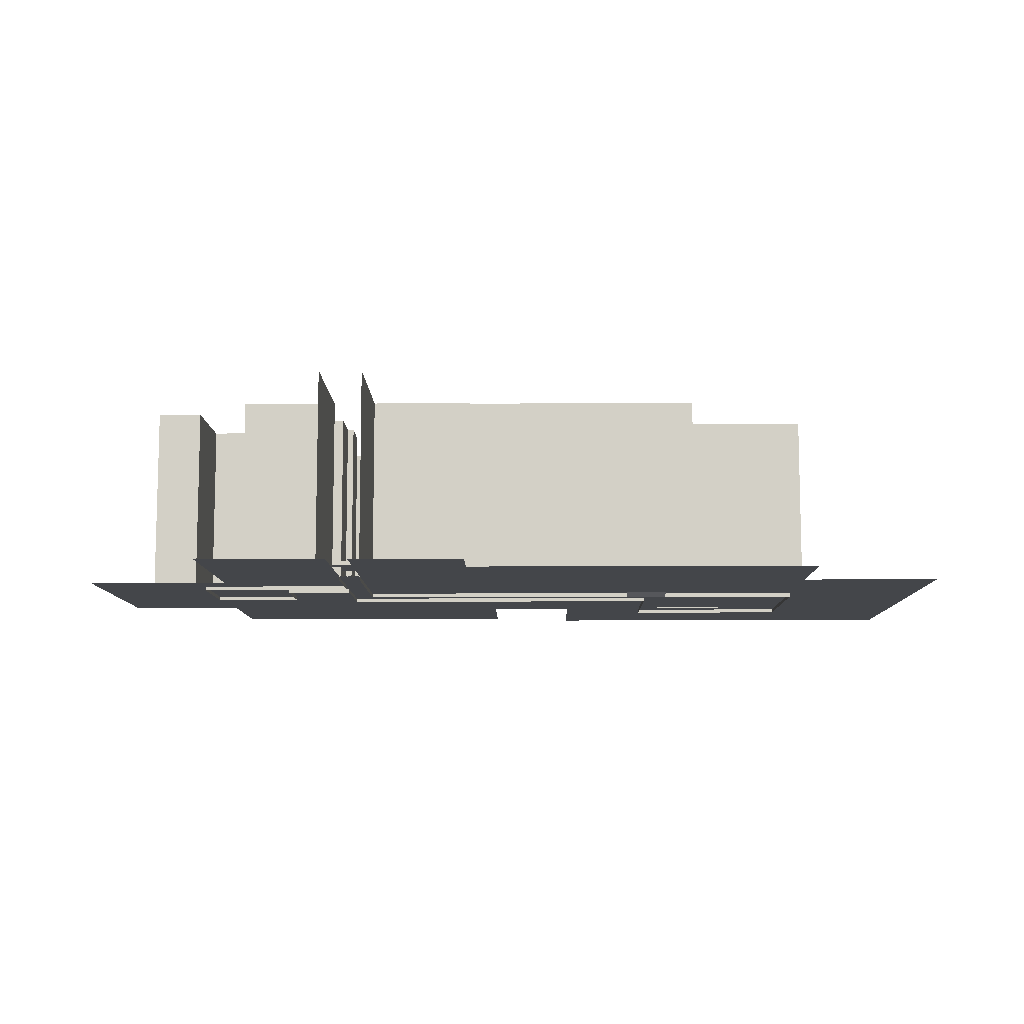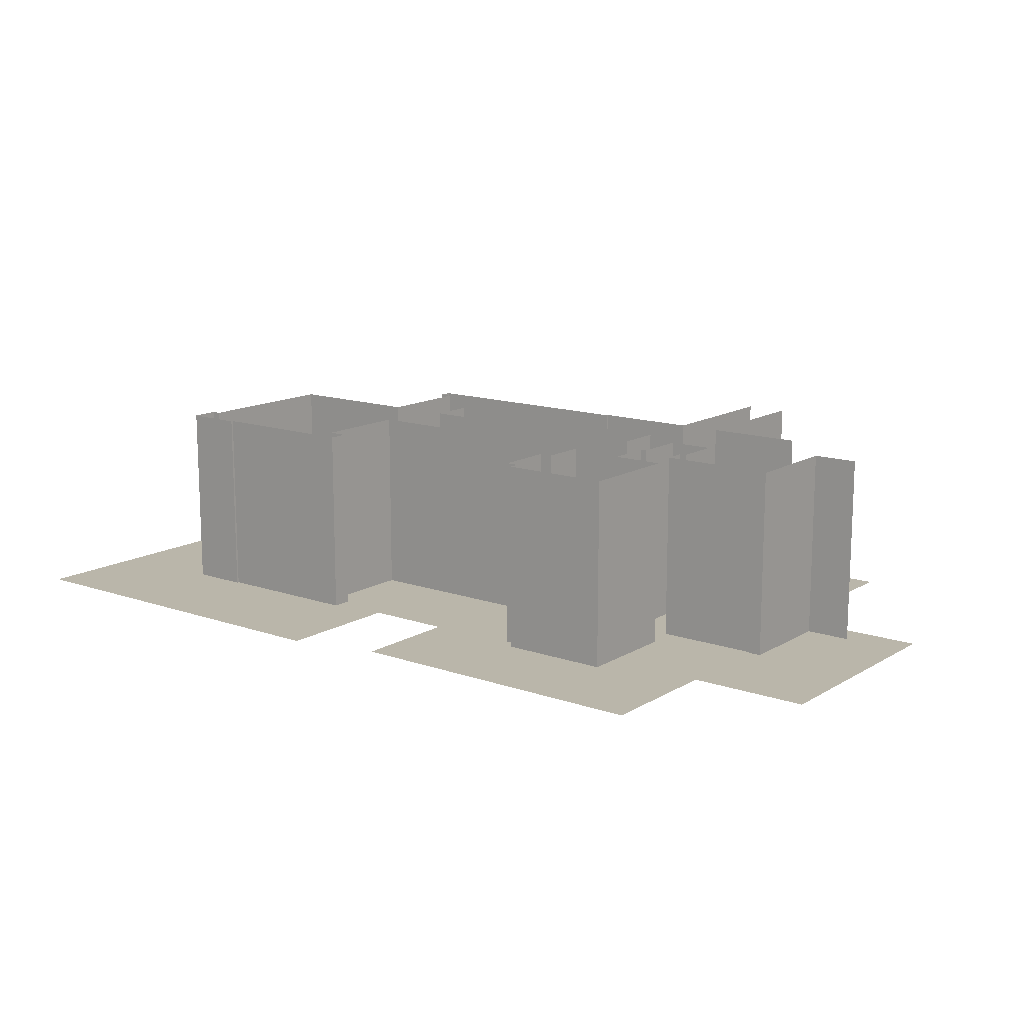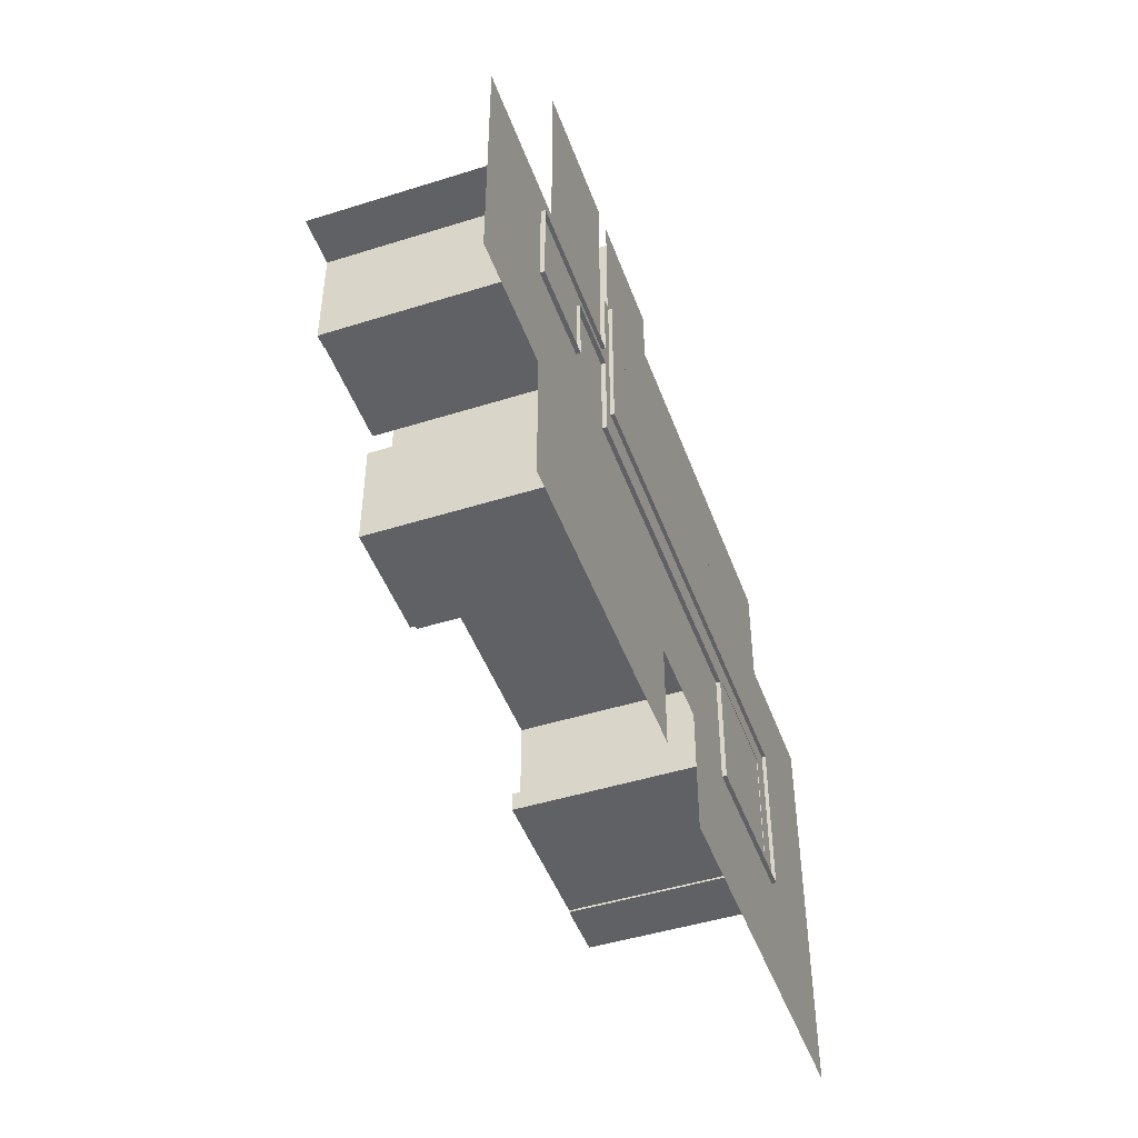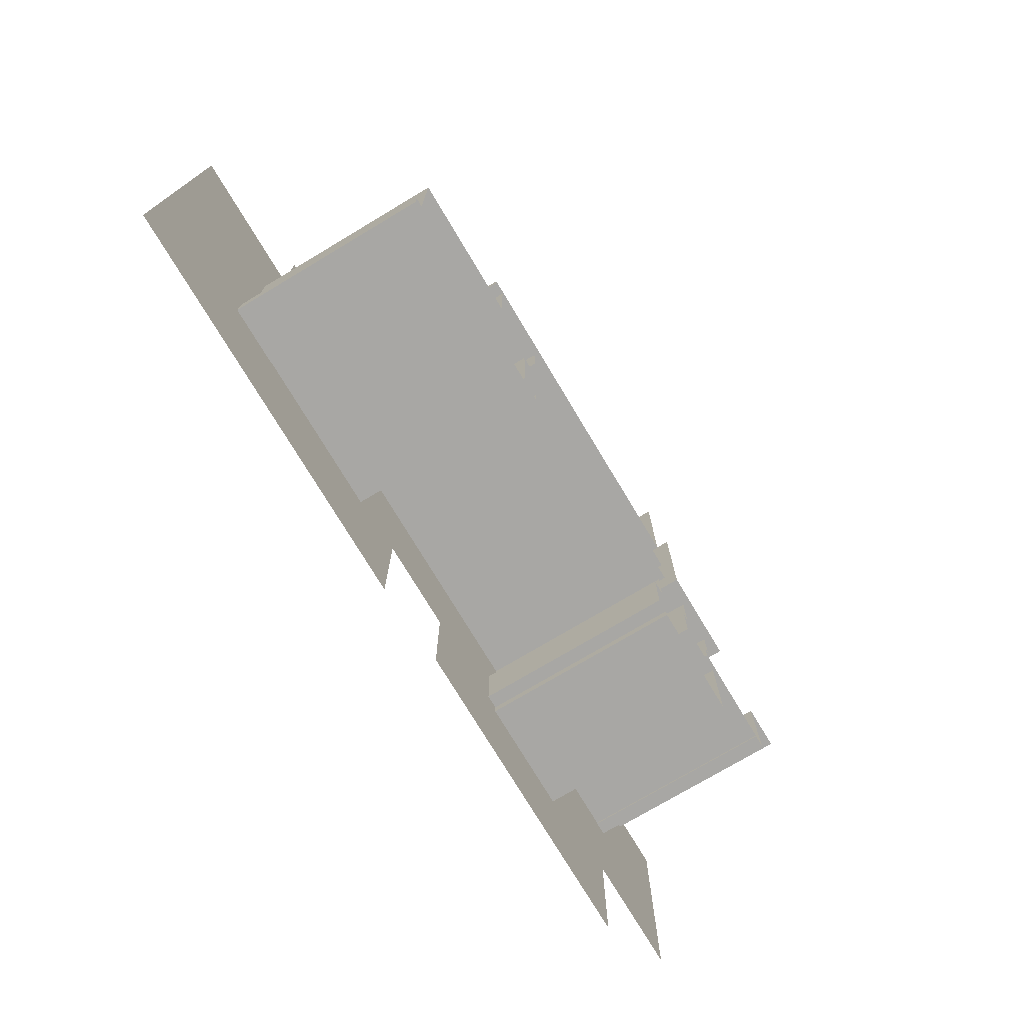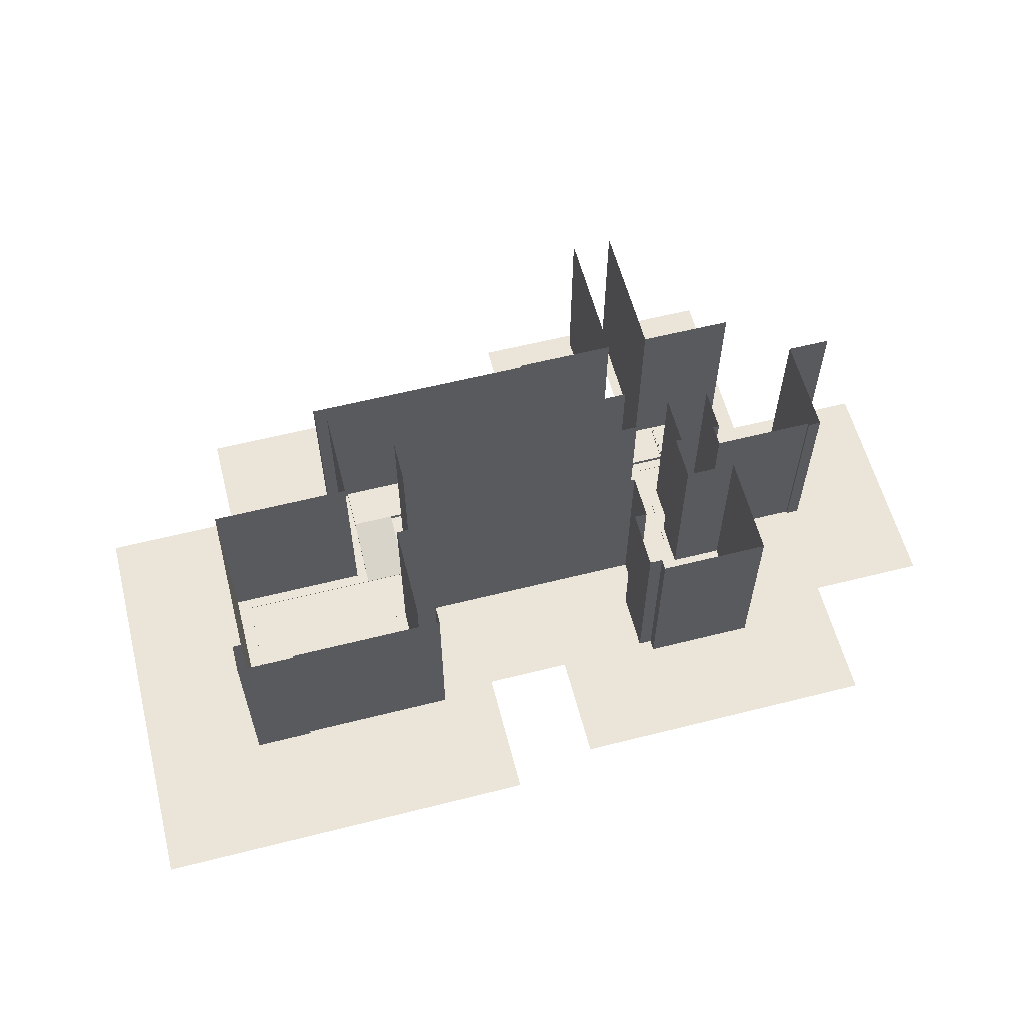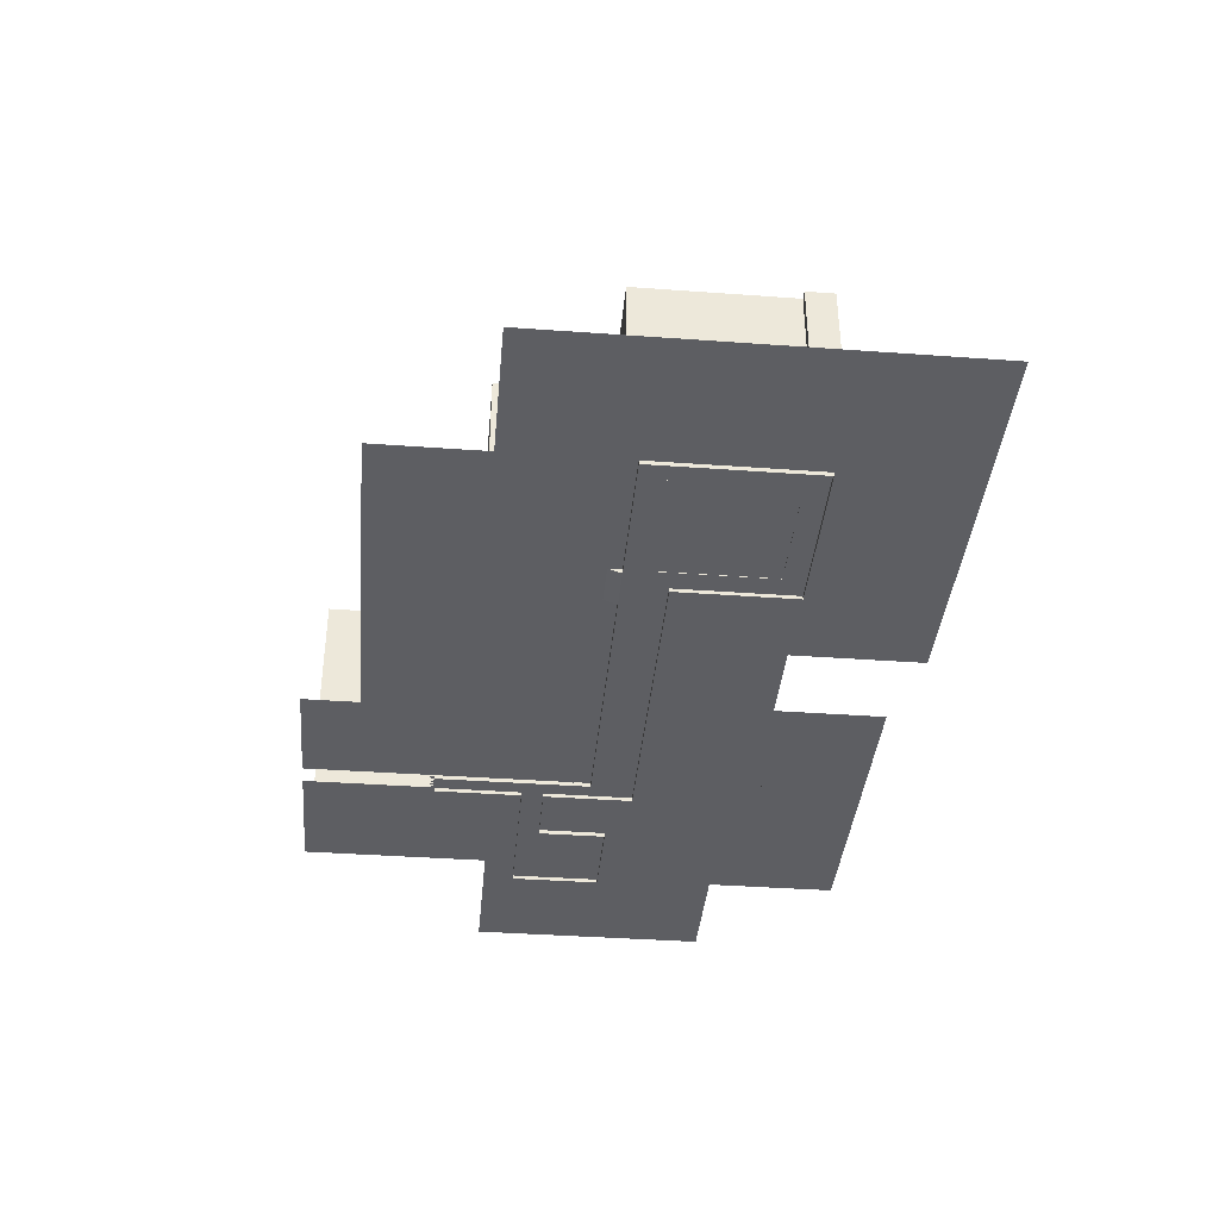
<metadata>
{"format":"obj","ext":"obj","renderer":"f3d","projection":"perspective","resolution":1024,"background":"white","views":[{"elev":-9.4,"azim":0.8,"up":"+Y"},{"elev":13.8,"azim":-142.3,"up":"+Y"},{"elev":-47.0,"azim":-70.4,"up":"+Z"},{"elev":-74.6,"azim":120.9,"up":"+Z"},{"elev":59.5,"azim":165.5,"up":"+Y"},{"elev":-38.8,"azim":84.8,"up":"+Y"}]}
</metadata>
<code>
o sidewalk
v 0 -1.7 -40
v 0 -1.7 -81
v 10 -1.7 -61
v 153 -1.7 -81
v 0 -1.7 -30
v -31 -1.7 -40
v 0 -1.7 10
v 10 -1.7 10
v -72 -1.7 -30
v -72 -1.7 -71
v -31 -1.7 -71
v 228 -1.7 -61
v 228 -1.7 -136
v 153 -1.7 -136
v 0 0.25 -40
v 0 0.25 -81
v 10 0.25 -61
v 153 0.25 -81
v 0 0.25 -30
v -31 0.25 -40
v 0 0.25 10
v 10 0.25 10
v -72 0.25 -30
v -72 0.25 -71
v -31 0.25 -71
v 228 0.25 -61
v 228 0.25 -136
v 153 0.25 -136
v 0 0.25 70
v -127 0.25 -16
v -127 0.25 -126
v -72 0.25 -126
v -72 0.25 -186
v 73 0.25 -186
v 73 0.25 -136
v 113 0.25 -136
v -60 0.25 -16
v 113 0.25 -196
v -60 0.25 70
v 293 0.25 -196
v 293 0.25 -6
v 228 0.25 -6
v 228 0.25 44
v 63 0.25 44
v 63 0.25 70
v 10 0.25 70
v 163 0 -71
v 218 0 -71
v 218 0 -126
v 163 0 -126
v 163 0.25 -71
v 218 0.25 -71
v 218 0.25 -126
v 163 0.25 -126
f 3 8 22 17
f 9 23 19 5
f 16 2 4 18
f 27 28 14 13
f 6 20 25 11
f 11 25 24 10
f 2 16 15 1
f 28 18 4 14
f 1 15 20 6
f 26 27 13 12
f 5 19 21 7
f 3 17 26 12
f 23 9 10 24
f 19 23 30 37
f 39 29 21 37
f 21 19 37
f 46 45 44 22
f 22 44 43 26 17
f 41 40 27 42
f 36 28 27 40 38
f 16 18 28 36 35
f 15 16 25 20
f 24 25 16 35 34 33
f 31 30 23 32
f 49 50 54 53
f 47 48 52 51
f 47 50 54 51
f 48 49 53 52
f 51 52 53 54
o roadmap
v 0 0 -40
v 10 0 -40
v 163 0 -61
v 163 0 -81
v 143 10.25 -30
v 163 10.25 -30
v 10 0 -81
v 0 0 -81
v 0 0 -61
v 10 0 -61
v 143 0 -81
v 143 0 -61
v 143 10 -10
v 163 10 -10
v -11 10.25 -30
v -11 10.25 -10
v 0 0 -30
v 10 0 -30
v -31 0 -30
v -31 0 -40
v 0 0 10
v 10 0 10
v 163 0 -71
v 163 0 -61
v -72 0 -40
v -72 0 -30
v -72 0 -71
v -31 0 -71
v 218 0 -61
v 218 0 -71
v 228 0 -61
v 228 0 -71
v 218 0 -126
v 228 0 -126
v 218 0 -136
v 228 0 -136
v 163 0 -126
v 163 0 -136
v 153 0 -126
v 153 0 -136
v 163 0 -81
v 153 0 -81
v 1 0 12
v 3.5 0 13
v 5 0 12
v 8.5 0 13
v 0 0 10
v 4 0 10
v 2 0 10
v 7 0 10
v 10 0 10
v 163 0.25 -61
v 143 0.25 -61
v 163 8 -10
v 143 8 -10
v 163 8.25 -30
v 143 8.25 -30
v -11 8.25 -30
v -11 8.25 -10
v 163 -1.75 -61
v 143 -1.75 -61
v -11 10.25 -10
v -11 10.25 -13
v -11 10.25 -18
v -11 10.25 -16
v -11 10.25 -20
v -13 10.25 -11.5
v -12 10.25 -15
v -13 10.25 -16.5
v -12 10.25 -19
v -11 10.25 -20
v -11 10.25 -23
v -11 10.25 -28
v -11 10.25 -26
v -11 10.25 -30
v -13 10.25 -21.5
v -12 10.25 -25
v -13 10.25 -26.5
v -12 10.25 -29
v -11 8.25 -10
v -11 8.25 -13
v -11 8.25 -18
v -11 8.25 -16
v -11 8.25 -20
v -13 8.25 -11.5
v -12 8.25 -15
v -13 8.25 -16.5
v -12 8.25 -19
v -11 8.25 -20
v -11 8.25 -23
v -11 8.25 -28
v -11 8.25 -26
v -11 8.25 -30
v -13 8.25 -21.5
v -12 8.25 -25
v -13 8.25 -26.5
v -12 8.25 -29
f 65 66 57 58
f 56 64 63 55
f 63 64 61 62
f 60 59 67 68
f 61 64 66 65
f 67 59 69 70
f 56 55 71 72
f 71 55 74 73
f 72 71 75 76
f 77 78 83 84
f 84 83 85 86
f 84 86 88 87
f 87 88 90 89
f 87 89 92 91
f 91 92 94 93
f 91 93 96 95
f 73 74 79 80
f 79 74 82 81
f 103 101 97
f 102 103 98
f 105 104 100
f 104 102 99
f 106 107 59 60
f 59 107 115 111
f 69 59 111 112
f 60 68 108 110
f 68 67 109 108
f 67 70 113 109
f 106 60 110 114
f 110 111 115 114
f 108 113 112 110
f 116 117 121
f 117 119 122
f 119 118 123
f 118 120 124
f 125 126 130
f 126 128 131
f 128 127 132
f 127 129 133
f 125 130 148 143
f 118 124 142 136
f 128 132 150 146
f 121 117 135 139
f 122 119 137 140
f 126 131 149 144
f 116 121 139 134
f 132 127 145 150
f 119 123 141 137
f 133 129 147 151
f 117 122 140 135
f 127 133 151 145
f 123 118 136 141
f 130 126 144 148
f 131 128 146 149
f 124 120 138 142
f 141 136 137
f 140 137 135
f 139 135 134
f 142 138 136
f 148 144 143
f 149 146 144
f 150 145 146
f 151 147 145
o pillar
v -8 0.25 -17
v -8 8.23 -17
v -8 0.25 -23
v -8 8.23 -23
v -2 0.25 -17
v -2 8.23 -17
v -2 0.25 -23
v -2 8.23 -23
v 12 0.25 -17
v 12 8.23 -17
v 12 0.25 -23
v 12 8.23 -23
v 18 0.25 -17
v 18 8.23 -17
v 18 0.25 -23
v 18 8.23 -23
v 32 0.25 -17
v 32 8.23 -17
v 32 0.25 -23
v 32 8.23 -23
v 38 0.25 -17
v 38 8.23 -17
v 38 0.25 -23
v 38 8.23 -23
v 52 0.25 -17
v 52 8.23 -17
v 52 0.25 -23
v 52 8.23 -23
v 58 0.25 -17
v 58 8.23 -17
v 58 0.25 -23
v 58 8.23 -23
v 72 0.25 -17
v 72 8.23 -17
v 72 0.25 -23
v 72 8.23 -23
v 78 0.25 -17
v 78 8.23 -17
v 78 0.25 -23
v 78 8.23 -23
v 92 0.25 -17
v 92 8.23 -17
v 92 0.25 -23
v 92 8.23 -23
v 98 0.25 -17
v 98 8.23 -17
v 98 0.25 -23
v 98 8.23 -23
v 112 0.25 -17
v 112 8.23 -17
v 112 0.25 -23
v 112 8.23 -23
v 118 0.25 -17
v 118 8.23 -17
v 118 0.25 -23
v 118 8.23 -23
v 132 0.25 -17
v 132 8.23 -17
v 132 0.25 -23
v 132 8.23 -23
v 138 0.25 -17
v 138 8.23 -17
v 138 0.25 -23
v 138 8.23 -23
v 152 0.25 -17
v 152 8.23 -17
v 152 0.25 -23
v 152 8.23 -23
v 158 0.25 -17
v 158 8.23 -17
v 158 0.25 -23
v 158 8.23 -23
f 152 153 155 154
f 154 155 159 158
f 158 159 157 156
f 156 157 153 152
f 160 161 163 162
f 162 163 167 166
f 166 167 165 164
f 164 165 161 160
f 168 169 171 170
f 170 171 175 174
f 174 175 173 172
f 172 173 169 168
f 176 177 179 178
f 178 179 183 182
f 182 183 181 180
f 180 181 177 176
f 184 185 187 186
f 186 187 191 190
f 190 191 189 188
f 188 189 185 184
f 192 193 195 194
f 194 195 199 198
f 198 199 197 196
f 196 197 193 192
f 200 201 203 202
f 202 203 207 206
f 206 207 205 204
f 204 205 201 200
f 208 209 211 210
f 210 211 215 214
f 214 215 213 212
f 212 213 209 208
f 216 217 219 218
f 218 219 223 222
f 222 223 221 220
f 220 221 217 216
o building_collisions
v 15 0.25 65
v 15 0.25 -4
v 63 0.25 -4
v 63 0.25 -5
v 174 0.25 -5
v 174 0.25 -11
v 168 0.25 -11
v 168 0.25 -56
v 234 0.25 -56
v 234 0.25 -128
v 238 0.25 -128
v 238 0.25 -141
v 211 0.25 -141
v 211 0.25 -140
v 139 0.25 -140
v 139 0.25 -131
v 148 0.25 -131
v 148 0.25 -86
v 25 0.25 -86
v 25 0.25 -107
v 31 0.25 -107
v 31 0.25 -134
v 25 0.25 -134
v 25 0.25 -139
v -26 0.25 -139
v -26 0.25 -90
v -2 0.25 -90
v -2 0.25 -69
v -5 0.25 -69
v -5 0.25 -45
v -26 0.25 -45
v -26 0.25 -66
v -23 0.25 -66
v -23 0.25 -76
v -71 0.25 -76
v -71 0.25 -77
v -77 0.25 -77
v -77 0.25 -29
v -98 0.25 -29
v -5 0.25 65
v -5 0.25 -4
v -50 0.25 -4
v 15 0.25 -56
v 15 0.25 -35
v 138 0.25 -35
v 138 0.25 -56
v 15 89.25 65
v 15 89.25 -4
v 63 89.25 -4
v 63 89.25 -5
v 174 89.25 -5
v 174 89.25 -11
v 168 89.25 -11
v 168 89.25 -56
v 234 89.25 -56
v 234 89.25 -128
v 238 89.25 -128
v 238 89.25 -141
v 211 89.25 -141
v 211 89.25 -140
v 139 89.25 -140
v 139 89.25 -131
v 148 89.25 -131
v 148 89.25 -86
v 25 89.25 -86
v 25 89.25 -107
v 31 89.25 -107
v 31 89.25 -134
v 25 89.25 -134
v 25 89.25 -139
v -26 89.25 -139
v -26 89.25 -90
v -2 89.25 -90
v -2 89.25 -69
v -5 89.25 -69
v -5 89.25 -45
v -26 89.25 -45
v -26 89.25 -66
v -23 89.25 -66
v -23 89.25 -76
v -71 89.25 -76
v -71 89.25 -77
v -77 89.25 -77
v -77 89.25 -29
v -98 89.25 -29
v -5 89.25 65
v -5 89.25 -4
v -50 89.25 -4
v 15 89.25 -56
v 15 89.25 -35
v 138 89.25 -35
v 138 89.25 -56
f 249 295 296 250
f 236 282 283 237
f 264 265 311 310
f 250 296 297 251
f 237 283 284 238
f 266 267 313 312
f 224 270 271 225
f 251 297 298 252
f 238 284 285 239
f 267 268 314 313
f 225 271 272 226
f 252 298 299 253
f 239 285 286 240
f 268 269 315 314
f 226 272 273 227
f 253 299 300 254
f 240 286 287 241
f 266 312 315 269
f 227 273 274 228
f 254 300 301 255
f 241 287 288 242
f 228 274 275 229
f 255 301 302 256
f 242 288 289 243
f 229 275 276 230
f 256 302 303 257
f 243 289 290 244
f 230 276 277 231
f 257 303 304 258
f 244 290 291 245
f 231 277 278 232
f 258 304 305 259
f 245 291 292 246
f 232 278 279 233
f 259 305 306 260
f 246 292 293 247
f 233 279 280 234
f 260 306 307 261
f 247 293 294 248
f 234 280 281 235
f 261 307 308 262
f 248 294 295 249
f 235 281 282 236
f 263 264 310 309

</code>
